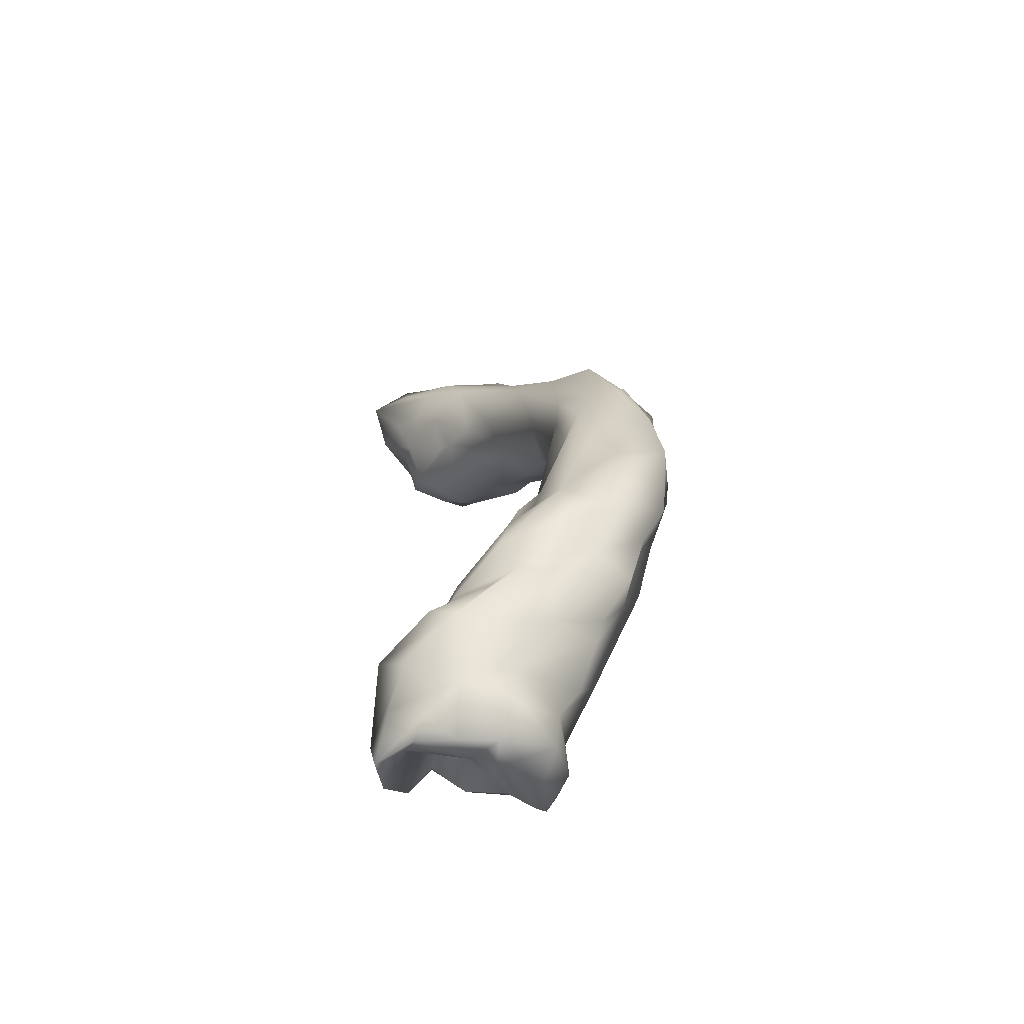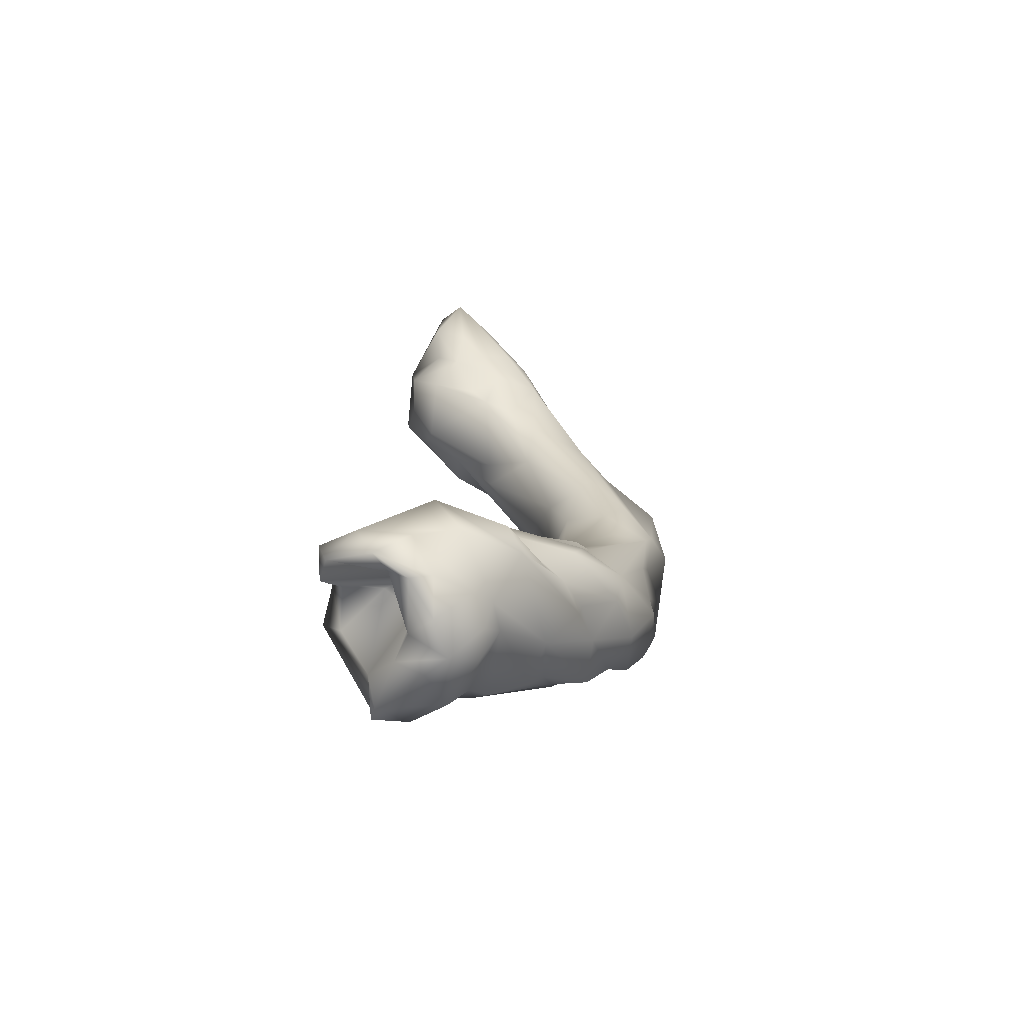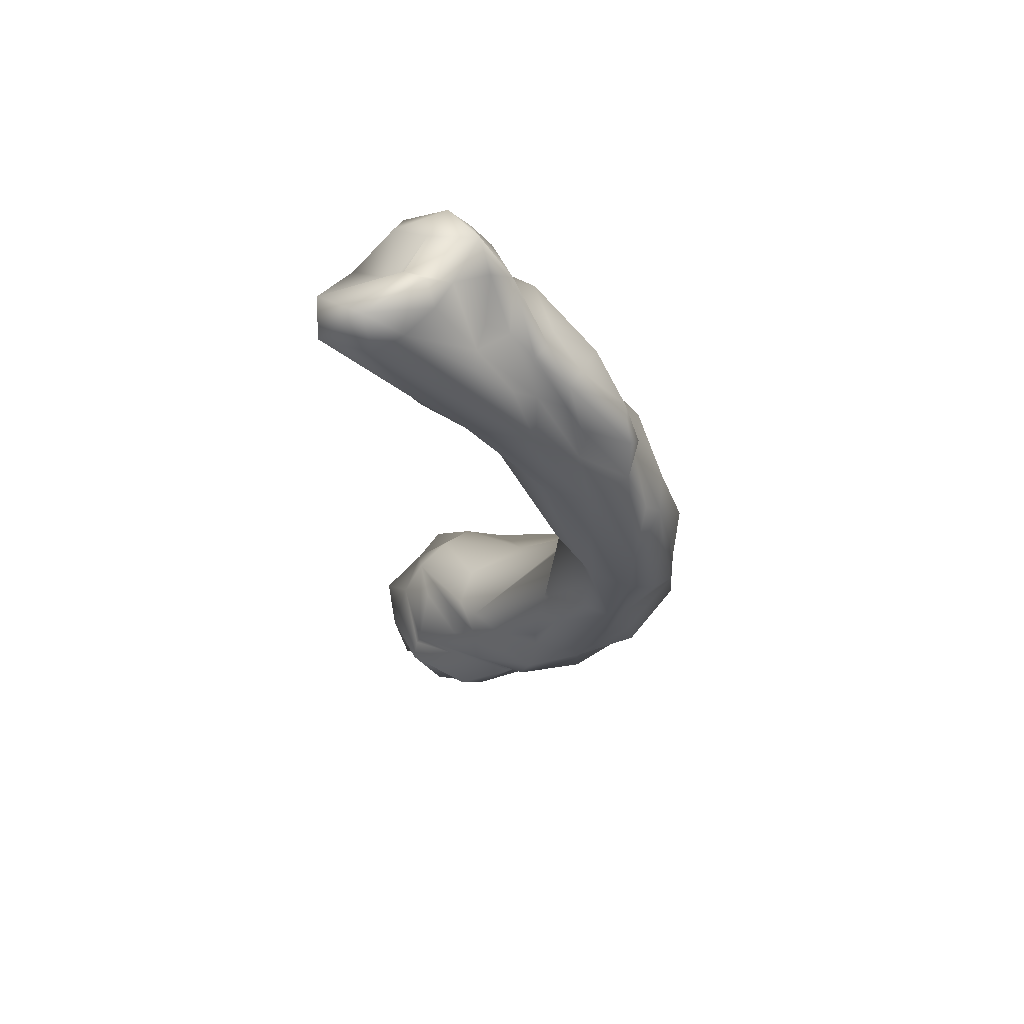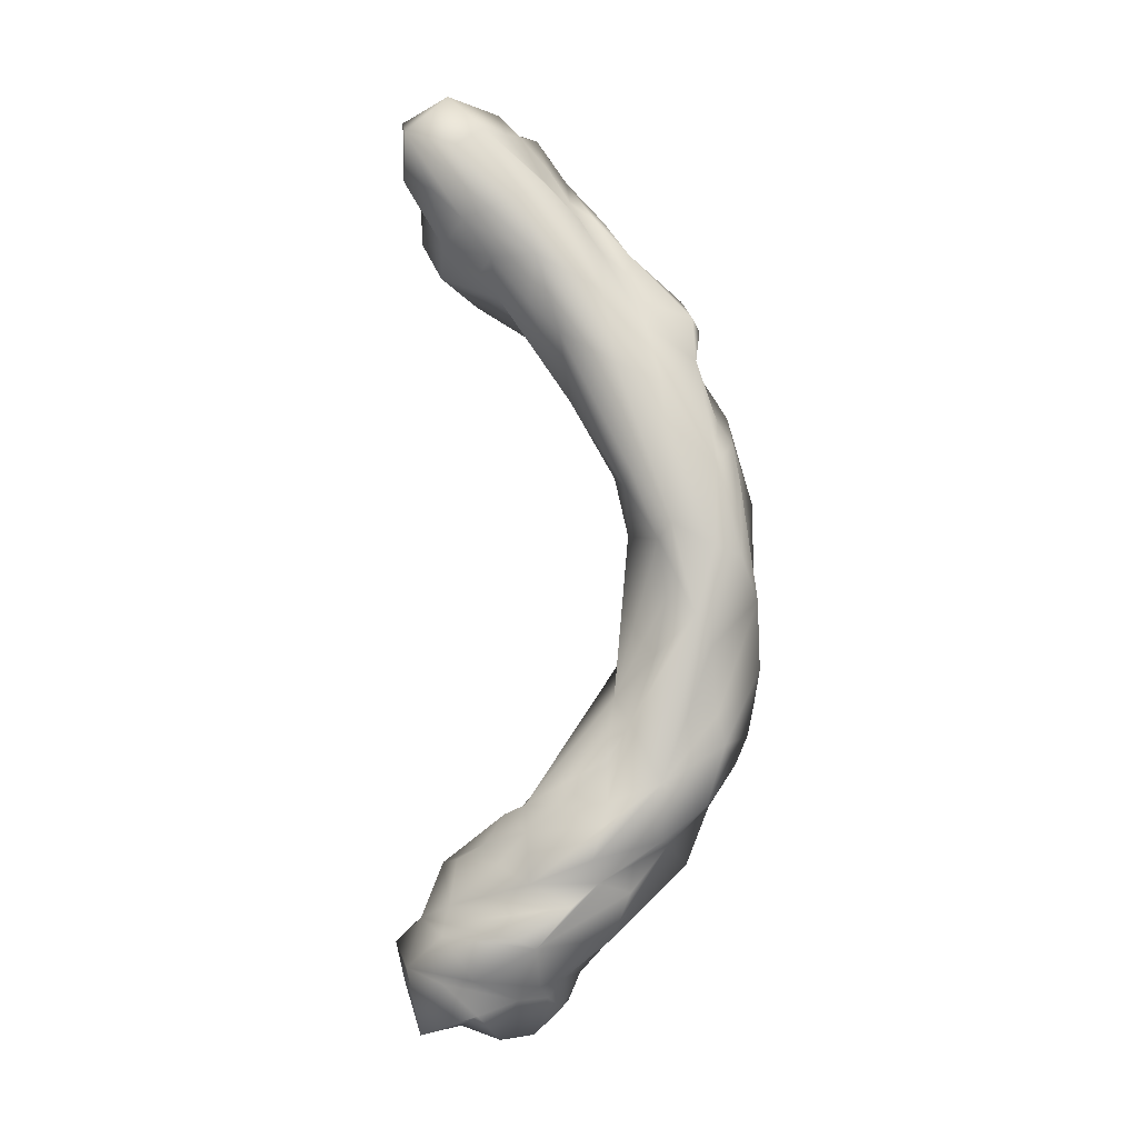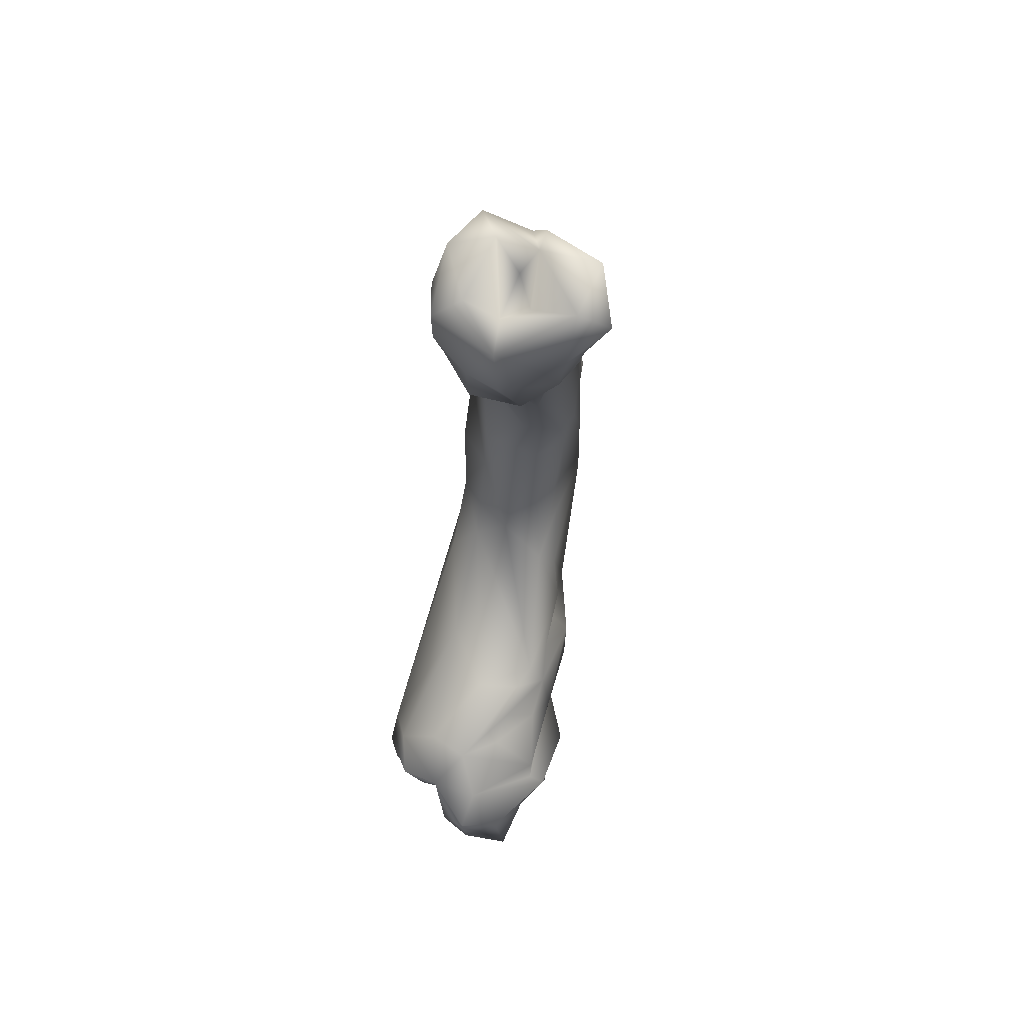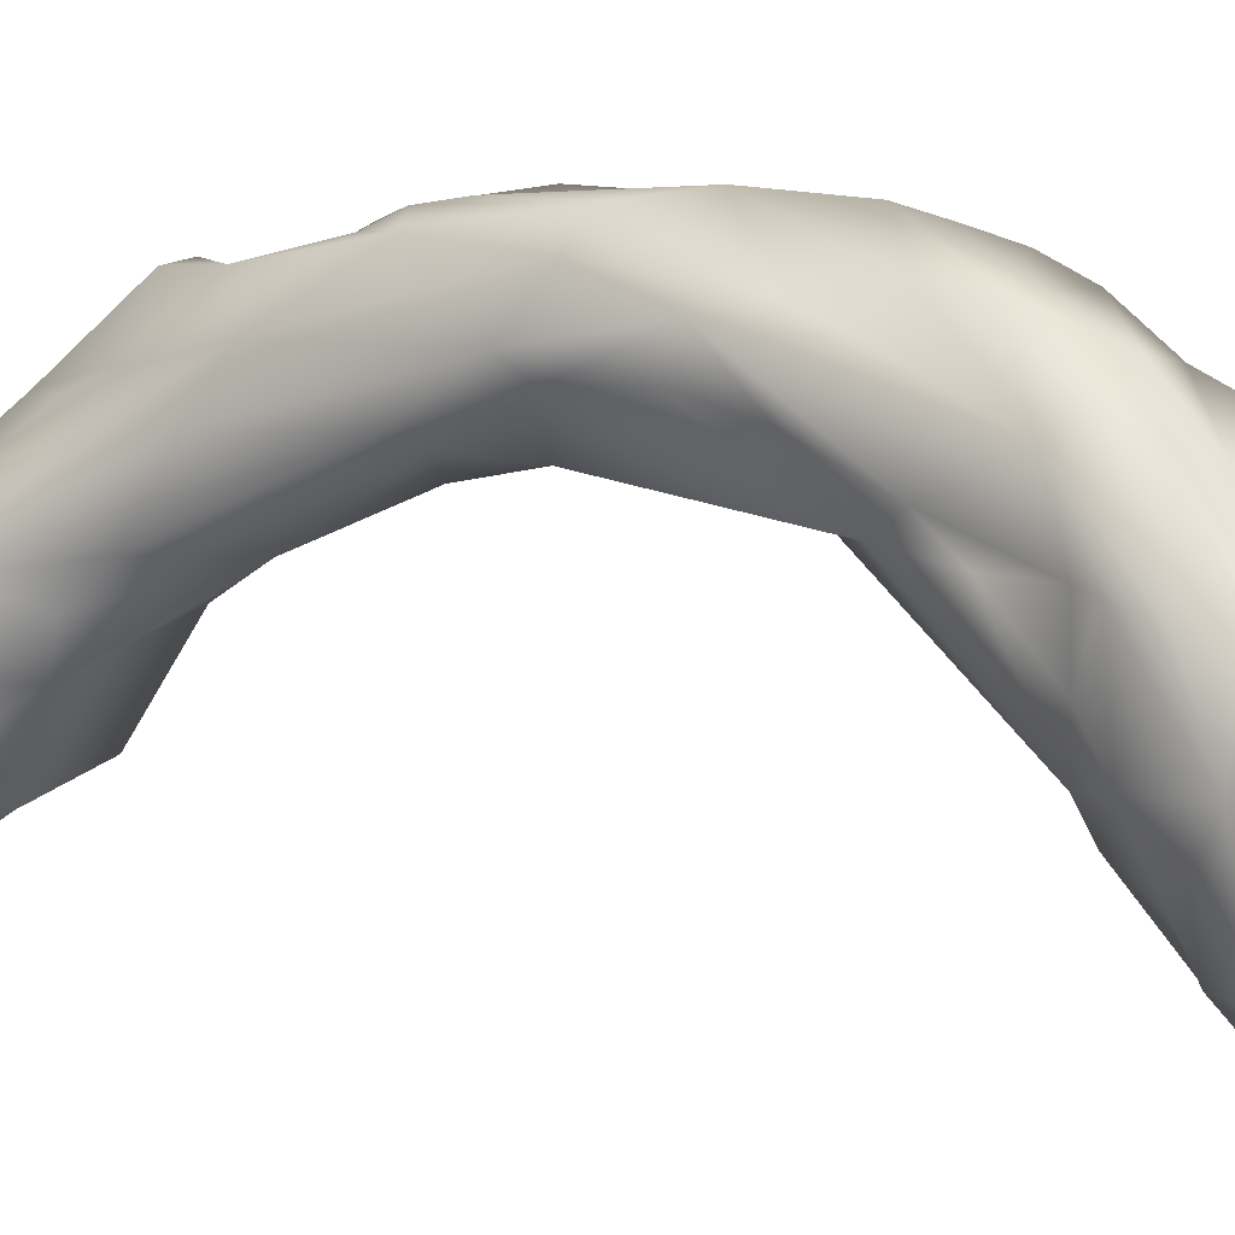
<metadata>
{"format":"obj","ext":"obj","renderer":"f3d","projection":"perspective","resolution":1024,"background":"white","views":[{"elev":-71.2,"azim":137.2,"up":"+Z"},{"elev":-75.4,"azim":68.8,"up":"+Z"},{"elev":61.3,"azim":118.7,"up":"+Z"},{"elev":-7.7,"azim":109.7,"up":"+Z"},{"elev":48.6,"azim":18.0,"up":"+Z"},{"elev":14.0,"azim":122.4,"up":"+Y"}]}
</metadata>
<code>
o lowPoly_Cube.001
v 0.1833 1.447 -3.151
v 0.1415 1.325 -3.343
v 0.2052 1.888 -2.912
v -0.0269 2.401 -0.7204
v 0.2604 2.546 -1.646
v -0.128 2.267 -0.8374
v 0.6242 2.229 -2.338
v 1.122 1.927 -2.133
v 1.356 1.303 -2.858
v 1.347 1.411 -2.534
v 0.8924 1.531 -3.169
v 1.555 0.5565 -3.588
v 1.116 1.287 -3.077
v 1.394 -0.199 -3.468
v 0.4455 -0.6524 -3.498
v 0.531 0.01093 -4.395
v 0.7977 -0.8856 -4.047
v 0.7895 -0.9866 -3.673
v 0.5227 -0.868 -3.811
v 0.1159 -0.5264 -3.721
v 0.2302 -0.01069 -4.343
v 1.16 -0.5421 -4.555
v 0.5314 -0.2799 -3.375
v 0.8071 0.1571 -4.609
v 1.107 0.0329 -4.361
v -0.03173 -0.6928 -3.31
v 0.5076 0.03977 -3.642
v 0.8904 -0.1026 -3.868
v 0.3708 -0.7409 -3.31
v 0.8328 -0.6912 -3.43
v 1.94 -0.003962 4.656
v 1.973 0.09252 4.144
v 0.9261 0.07401 4.636
v 1.335 0.06809 4.589
v 1.149 0.4589 4.454
v 1.338 0.2994 4.631
v 1.784 -0.5396 3.889
v 0.3534 -0.08087 4.056
v 1.871 0.4129 3.496
v 1.674 0.8423 3.028
v 1.354 1.559 1.954
v 1.499 0.8677 3.798
v 1.756 0.6825 3.636
v 0.769 -0.4054 4.244
v 0.3268 0.3959 4.013
v 1.061 -0.2327 3.948
v 0.9658 1.56 2.938
v 0.3376 1.618 2.467
v 0.2622 0.8192 3.566
v 0.6191 1.529 3.088
v 0.2013 0.9109 2.898
v 0.2507 0.348 3.064
v 1.172 1.963 1.784
v 0.2221 2.589 -0.3652
v 1.546 -0.1536 -3.58
v 1.178 2.293 -0.5294
v 1.867 -0.5229 4.469
v 0.8841 1.539 3.177
v 0.8781 1.518 0.3134
v 0.883 2.233 2.027
v 1.12 -0.7188 -3.91
v 1.393 0.7543 -3.69
v -0.1784 -0.3245 -3.14
v 0.2653 0.1194 3.557
v 1.297 -0.333 2.998
v 0.3423 2.702 -1.001
v 1.367 0.3154 2.721
v 0.5037 0.2528 2.915
v 0.4221 2.418 1.522
v 1.296 -0.2572 -4.048
v 0.2516 -0.4075 -2.837
v 1.154 0.06098 4.275
v 1.315 -0.1079 4.022
v 1.392 -0.1464 -3.292
v -0.1624 1.882 -1.33
v 0.5734 1.37 -0.8399
v 0.2654 1.575 -0.05919
v 0.3676 1.324 1.341
v 1.062 0.9805 1.665
v 1.279 1.664 0.9387
v 0.2295 1.053 2.123
v 1.32 1.411 2.71
v 0.7204 0.6172 2.297
v 0.1611 1.939 1.61
v 0.9193 2.68 0.06288
v 1.066 2.461 0.1442
v 0.9843 1.402 -1.291
v 0.2386 1.46 -0.6514
v -0.1079 1.443 -1.473
v 0.2218 1.372 -1.085
v -0.3971 0.04158 -3.284
v 1.004 1.891 -2.675
v -0.5101 0.05021 -3.855
v -0.2818 -0.01433 -4.24
v 0.6539 1.273 -3.614
v 1.164 -0.6044 3.417
v 1.481 0.1581 -4.006
v 1.267 0.2977 -2.898
v -0.2283 0.7576 -2.845
v -0.08821 -0.1664 -3.997
v 0.6328 0.2035 -2.436
v 1.136 -0.6434 3.882
v 0.181 0.6681 -2.098
v 1.225 0.945 -2.35
v -0.03164 1.748 -0.6264
v 0.5261 2.737 -0.3361
v 0.8105 1.355 0.9168
v 0.7826 2.168 2.494
v 0.6469 2.203 2.376
v 0.1654 1.982 2.008
v 0.3558 1.553 3.105
v 0.7259 -0.175 2.828
v 0.7493 0.6158 4.196
v 0.6132 0.7754 4.093
v 0.4794 0.0232 4.478
v 0.007862 1.926 0.8825
v 0.7892 1.244 3.567
v 1.163 0.7888 4.051
v 2.142 -0.3685 4.26
v -0.1725 1.226 -2.329
v 0.01605 1.595 -2.777
v -0.1598 1.666 -2.334
v 0.104 1.934 -2.168
v 0.03572 2.142 -1.808
v 0.03773 0.9601 -3.735
v 1.236 1.058 -3.299
v 0.895 1.562 -2.893
v 0.5634 1.819 -2.707
v 0.2191 2.131 -2.335
v 0.1604 2.394 -1.92
v 0.09161 2.432 0.01407
v 0.4562 2.624 0.2974
v 0.3688 2.66 -0.1277
v 0.6891 2.614 0.8348
v 0.639 2.531 1.22
v 0.5484 2.112 2.045
v 1.131 2.503 0.9285
v 1.067 1.965 -0.339
v 1.104 1.899 0.2305
v 1.233 2.074 0.3789
v 1.149 1.579 0.7553
v -0.1633 1.742 -1.867
v 0.2076 2.369 0.92
v 0.2769 2.625 0.6686
v 0.3127 1.503 0.4678
v 0.9499 2.38 -0.8244
v 1.07 2.24 -1.318
v -0.2143 0.9053 -3.237
v -0.337 0.3031 -3.552
v -0.2009 0.4972 -3.674
v 0.09503 0.7368 -3.985
v 0.2507 0.2746 -4.461
v -0.004232 0.5773 -4.267
v -0.3935 0.348 -3.963
v -0.4275 -0.003441 -4.146
v 0.7276 0.797 -4
v 0.5081 0.6903 -4.306
v 0.5077 0.4016 -4.574
v 0.9869 -0.3468 -4.318
v 0.7584 0.6372 -4.192
v 1.783 0.3239 4.346
v 1.422 0.4248 4.382
v 1.347 0.8008 3.88
v 1.34 1.174 3.451
v 1.128 1.319 3.17
v 0.9533 1.724 2.648
v 1.096 1.778 2.39
v 0.7664 2.417 1.4
v 0.667 0.4678 4.564
v 0.973 1.208 3.549
v 0.9703 0.9404 3.758
v 0.5532 1.168 3.452
v 0.4607 0.7227 3.771
v 0.4821 -0.4692 4.03
v 0.5483 1.986 2.733
v 0.3971 0.2153 4.269
v 0.3939 1.078 1.849
v 0.4723 0.7198 2.42
v 0.4853 -0.4478 3.756
v 0.8033 -0.4697 3.401
v 0.4896 -0.1904 3.332
v 1.349 0.9609 2.323
v 1.377 0.1311 3.002
v 1.531 -0.4025 3.57
v 1.616 -0.1857 3.24
v 1.384 0.6537 2.641
v 1.662 0.3527 3.047
v 1.778 0.1018 3.436
v 1.864 -0.2088 3.757
v 1.014 0.05923 -2.701
v 1.152 1.39 -2.304
v 0.9876 -0.2431 -2.854
v 0.657 -0.5331 -2.886
v 1.153 0.5417 -2.324
v 1.059 0.2894 -2.412
v 1.292 0.6124 -2.59
v 1.359 0.6665 -3.086
v 1.031 -0.1679 -4.459
v 1.046 0.4366 -4.206
v 0.9771 0.6363 -4.073
v -0.03833 2.108 -0.2315
v -0.066 1.822 0.05389
v 0.7639 2.458 -1.754
v 0.3113 2.624 -1.365
v 0.8306 2.4 -1.47
v 1.108 1.611 -1.543
v 1.226 1.408 -1.898
v 1.054 1.851 -0.8827
f 1 121 3
f 121 123 129
f 3 121 129
f 129 128 3
f 142 75 6
f 203 205 8
f 7 8 92
f 204 124 6
f 10 196 197
f 10 104 196
f 130 129 123
f 9 197 13
f 6 124 142
f 126 12 62
f 2 95 156
f 7 203 8
f 92 13 127
f 128 7 92
f 92 9 13
f 4 204 6
f 195 196 194
f 25 199 70
f 10 9 8
f 203 7 130
f 9 10 197
f 128 129 7
f 191 10 8
f 8 9 92
f 118 35 163
f 18 30 29
f 176 169 114
f 28 19 23
f 97 200 62
f 200 95 62
f 12 126 14
f 200 97 199
f 126 74 14
f 19 18 29
f 22 61 17
f 17 61 18
f 29 15 19
f 22 17 159
f 20 29 26
f 29 20 15
f 30 61 55
f 22 70 61
f 17 28 159
f 21 94 152
f 21 158 16
f 158 157 160
f 158 160 24
f 21 100 94
f 199 25 24
f 198 159 16
f 61 97 55
f 199 97 70
f 61 70 97
f 100 21 27
f 93 155 100
f 100 26 93
f 15 20 23
f 23 20 100
f 94 100 155
f 5 124 204
f 19 15 23
f 5 130 124
f 66 106 205
f 30 55 14
f 19 17 18
f 203 66 205
f 22 25 70
f 116 84 143
f 69 84 110
f 110 48 136
f 64 179 38
f 79 182 186
f 180 65 96
f 182 80 41
f 48 109 136
f 175 48 111
f 175 109 48
f 110 51 48
f 111 51 49
f 73 72 46
f 27 28 23
f 113 169 35
f 158 152 153
f 158 24 16
f 34 72 73
f 14 55 12
f 30 18 61
f 34 57 31
f 68 181 52
f 38 174 115
f 67 65 112
f 26 29 63
f 91 149 93
f 117 173 114
f 113 114 169
f 13 126 62
f 57 73 46
f 36 34 31
f 36 31 162
f 34 35 169
f 16 28 27
f 16 159 28
f 31 161 162
f 34 73 57
f 28 17 19
f 74 30 14
f 193 29 30
f 74 197 98
f 2 1 95
f 95 11 62
f 62 11 13
f 174 44 115
f 44 174 102
f 38 115 176
f 102 179 180
f 80 140 41
f 186 40 187
f 96 65 185
f 180 179 181
f 173 45 114
f 64 181 179
f 45 173 64
f 189 37 185
f 164 82 165
f 43 39 40
f 32 43 161
f 162 161 163
f 41 82 40
f 183 67 187
f 188 40 39
f 39 119 188
f 189 185 188
f 119 37 189
f 40 182 41
f 167 165 82
f 187 185 183
f 32 119 39
f 31 32 161
f 185 184 96
f 82 164 42
f 34 169 33
f 188 185 187
f 43 32 39
f 43 40 82
f 163 161 42
f 53 82 41
f 27 23 100
f 71 193 101
f 101 193 195
f 91 63 103
f 74 126 197
f 59 107 145
f 4 131 54
f 54 66 4
f 130 5 203
f 205 146 147
f 206 56 208
f 76 145 77
f 76 77 88
f 194 76 90
f 194 87 76
f 107 79 178
f 75 91 89
f 116 78 81
f 95 3 128
f 95 128 11
f 13 197 126
f 103 101 90
f 91 103 89
f 153 154 151
f 20 26 100
f 158 153 157
f 74 192 193
f 62 12 55
f 62 55 97
f 63 29 71
f 71 29 193
f 125 148 121
f 4 201 116
f 151 150 148
f 201 202 116
f 6 202 201
f 54 131 133
f 131 144 133
f 141 139 80
f 59 139 141
f 106 134 85
f 106 132 134
f 125 151 148
f 127 13 11
f 127 128 92
f 82 42 43
f 75 89 6
f 105 202 6
f 145 107 78
f 85 134 135
f 140 86 53
f 143 84 69
f 83 79 67
f 137 60 53
f 114 171 170
f 51 64 49
f 48 51 111
f 183 185 65
f 67 183 65
f 65 180 112
f 105 88 77
f 121 148 122
f 207 206 87
f 191 8 206
f 103 90 89
f 111 172 50
f 51 52 64
f 111 49 172
f 16 27 21
f 125 2 156
f 74 193 30
f 93 26 91
f 154 150 151
f 71 101 103
f 194 90 101
f 207 87 194
f 149 99 148
f 89 90 105
f 76 88 90
f 105 77 202
f 8 147 56
f 147 146 56
f 56 138 208
f 87 59 76
f 205 106 146
f 85 86 146
f 77 116 202
f 139 59 87
f 133 106 54
f 135 134 132
f 86 85 137
f 131 116 144
f 116 143 144
f 78 116 145
f 79 83 178
f 107 178 177
f 107 141 79
f 140 53 41
f 80 182 79
f 86 137 53
f 135 69 136
f 53 60 167
f 81 84 116
f 81 110 84
f 110 136 69
f 83 68 178
f 83 67 112
f 83 112 68
f 79 186 67
f 170 58 117
f 81 51 110
f 50 117 58
f 172 173 117
f 169 115 33
f 108 175 58
f 82 53 167
f 144 135 132
f 181 64 52
f 141 80 79
f 85 135 137
f 144 132 133
f 86 140 56
f 89 105 6
f 146 106 85
f 138 139 87
f 59 145 76
f 174 179 102
f 8 56 206
f 191 206 207
f 104 207 194
f 194 101 195
f 26 63 91
f 63 71 103
f 117 114 170
f 47 165 167
f 118 163 171
f 163 42 164
f 161 43 42
f 119 31 57
f 113 35 118
f 102 96 184
f 33 72 34
f 34 36 35
f 46 102 57
f 115 44 33
f 44 102 46
f 44 46 33
f 102 184 37
f 178 68 81
f 52 51 68
f 46 72 33
f 119 57 37
f 119 32 31
f 102 180 96
f 37 57 102
f 51 81 68
f 75 99 91
f 99 75 120
f 121 2 125
f 149 91 99
f 123 124 130
f 121 122 123
f 1 3 95
f 148 99 120
f 148 120 122
f 142 124 122
f 150 149 148
f 1 2 121
f 11 128 127
f 7 129 130
f 131 4 116
f 54 106 66
f 133 132 106
f 135 144 69
f 90 88 105
f 77 145 116
f 144 143 69
f 122 120 142
f 120 75 142
f 124 123 122
f 80 139 140
f 140 139 56
f 139 138 56
f 168 137 135
f 168 60 137
f 94 154 153
f 154 94 155
f 157 153 151
f 21 152 158
f 153 152 94
f 149 154 93
f 149 150 154
f 154 155 93
f 156 160 157
f 22 159 198
f 198 24 25
f 156 200 160
f 95 200 156
f 163 35 162
f 181 68 112
f 36 162 35
f 163 165 171
f 166 47 167
f 108 166 60
f 163 164 165
f 170 171 165
f 166 167 60
f 151 156 157
f 135 136 168
f 113 171 114
f 58 170 47
f 47 170 165
f 58 166 108
f 166 58 47
f 60 168 136
f 59 141 107
f 118 171 113
f 175 50 58
f 56 146 86
f 117 50 172
f 172 49 173
f 64 173 49
f 151 125 156
f 38 45 64
f 108 109 175
f 78 107 177
f 112 180 181
f 60 136 109
f 50 175 111
f 108 60 109
f 45 38 176
f 176 115 169
f 78 177 81
f 177 178 81
f 182 40 186
f 189 188 119
f 174 38 179
f 186 187 67
f 45 176 114
f 185 37 184
f 188 187 40
f 190 192 98
f 192 74 98
f 104 10 191
f 193 190 195
f 190 196 195
f 190 98 196
f 192 190 193
f 196 98 197
f 198 16 24
f 198 25 22
f 160 200 199
f 160 199 24
f 204 4 66
f 5 204 203
f 201 4 6
f 203 204 66
f 194 196 104
f 207 104 191
f 147 8 205
f 87 208 138
f 208 87 206

</code>
